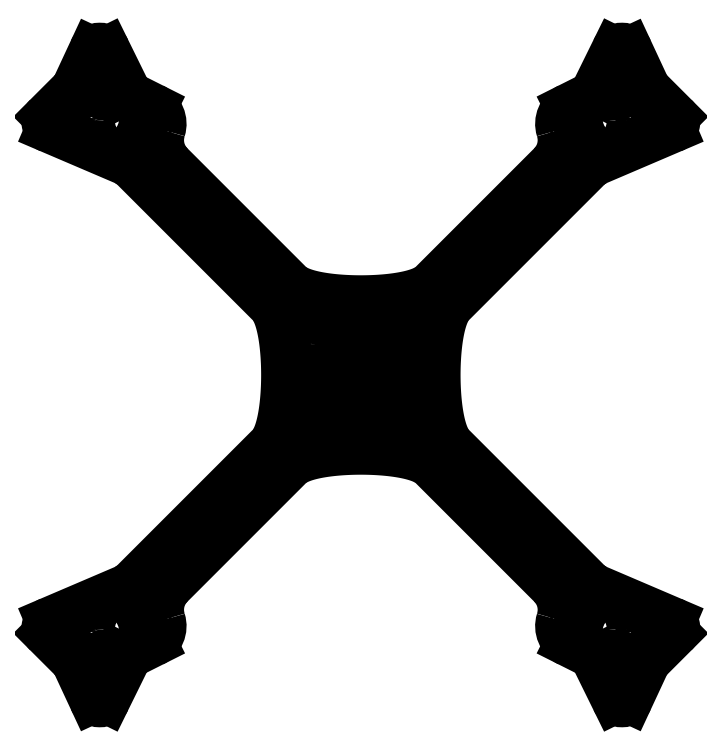
<metadata>
{"format":"dxf","ext":"dxf","renderer":"ezdxf+matplotlib","layout":"modelspace","background":"white","min_lineweight":24,"dpi":150}
</metadata>
<code>
0
SECTION
2
ENTITIES
0
CIRCLE
8
0
10
-62.71
20
-70.71
30
0
40
1.5
210
-0
220
0
230
1
0
CIRCLE
8
0
10
-70.71
20
-78.71
30
0
40
1.5
210
-0
220
0
230
1
0
CIRCLE
8
0
10
-78.71
20
-70.71
30
0
40
1.5
210
-0
220
0
230
1
0
CIRCLE
8
0
10
-70.71
20
-70.71
30
0
40
3
210
-0
220
0
230
1
0
CIRCLE
8
0
10
62.71
20
70.71
30
0
40
1.5
210
0
220
0
230
1
0
CIRCLE
8
0
10
70.71
20
78.71
30
0
40
1.5
210
0
220
0
230
1
0
CIRCLE
8
0
10
78.71
20
70.71
30
0
40
1.5
210
0
220
0
230
1
0
CIRCLE
8
0
10
70.71
20
70.71
30
0
40
3
210
0
220
0
230
1
0
CIRCLE
8
0
10
8
20
8
30
0
40
1
210
0
220
0
230
1
0
CIRCLE
8
0
10
8
20
-8
30
0
40
1
210
0
220
0
230
1
0
CIRCLE
8
0
10
-8
20
8
30
0
40
1
210
0
220
0
230
1
0
CIRCLE
8
0
10
-8
20
-8
30
0
40
1
210
0
220
0
230
1
0
LWPOLYLINE
8
0
90
8
70
1
43
0
10
-5
20
11.5
10
-5
20
-11.5
42
0.4142
10
-4
20
-12.5
10
4
20
-12.5
42
0.4142
10
5
20
-11.5
10
5
20
11.5
42
0.4142
10
4
20
12.5
10
-4
20
12.5
42
0.4142
0
CIRCLE
8
0
10
-18.38
20
4.649e-15
30
0
40
1
210
0
220
0
230
1
0
CIRCLE
8
0
10
18.38
20
-6.901e-15
30
0
40
1
210
0
220
-0
230
1
0
CIRCLE
8
0
10
8.731e-15
20
18.38
30
0
40
1
210
0
220
-0
230
1
0
CIRCLE
8
0
10
-8.731e-15
20
-18.38
30
0
40
1
210
-0
220
0
230
1
0
LWPOLYLINE
8
0
90
4
70
1
43
0
10
-12.5
20
8.5
42
-1
10
-9.5
20
8.5
10
-9.5
20
-8.5
42
-1
10
-12.5
20
-8.5
0
LWPOLYLINE
8
0
90
4
70
1
43
0
10
9.5
20
8.5
42
-1
10
12.5
20
8.5
10
12.5
20
-8.5
42
-1
10
9.5
20
-8.5
0
LINE
8
0
10
-52.82
20
-57.77
30
0
11
-19.93
21
-24.88
31
0
0
SPLINE
8
0
70
4
71
5
72
21
73
15
74
0
42
1e-09
43
1e-10
44
1e-10
40
-1
40
-1
40
-1
40
-1
40
-1
40
-1
40
-0.9
40
-0.8
40
-0.7
40
-0.6
40
-0.5
40
-0.4
40
-0.3
40
-0.2
40
-0.1
40
0
40
0
40
0
40
0
40
0
40
0
41
1
41
1
41
1
41
1
41
1
41
1
41
1
41
1
41
1
41
1
41
1
41
1
41
1
41
1
41
1
10
-19.93
20
-24.88
30
0
10
-19.58
20
-24.53
30
0
10
-18.77
20
-23.87
30
0
10
-17.21
20
-22.99
30
0
10
-14.47
20
-22.05
30
0
10
-10.17
20
-21.21
30
0
10
-5.245
20
-20.72
30
0
10
-7.059e-14
20
-20.55
30
0
10
5.245
20
-20.72
30
0
10
10.17
20
-21.21
30
0
10
14.47
20
-22.05
30
0
10
17.21
20
-22.99
30
0
10
18.77
20
-23.87
30
0
10
19.58
20
-24.53
30
0
10
19.93
20
-24.88
30
0
0
LINE
8
0
10
19.93
20
-24.88
30
0
11
52.82
21
-57.77
31
0
0
ARC
8
0
10
45.75
20
-64.84
30
0
40
10
210
-0
220
0
230
1
50
-17.5
51
45
0
ARC
8
0
10
60.05
20
-69.35
30
0
40
5
210
0
220
0
230
1
50
162.5
51
243.4
0
LINE
8
0
10
57.81
20
-73.82
30
0
11
62.83
21
-76.34
31
0
0
ARC
8
0
10
60.59
20
-80.8
30
0
40
5
210
0
220
-0
230
1
50
26.21
51
63.36
0
LINE
8
0
10
65.07
20
-78.6
30
0
11
70.33
21
-89.27
31
0
0
ARC
8
0
10
72.12
20
-88.39
30
0
40
2
210
0
220
0
230
1
50
206.2
51
335
0
LINE
8
0
10
73.94
20
-89.23
30
0
11
78.42
21
-79.6
31
0
0
ARC
8
0
10
82.96
20
-81.71
30
0
40
5
210
0
220
0
230
1
50
135
51
155
0
LINE
8
0
10
79.42
20
-78.17
30
0
11
86.25
21
-71.34
31
0
0
ARC
8
0
10
84.84
20
-69.93
30
0
40
2
210
-0
220
0
230
1
50
-45
51
66.85
0
LINE
8
0
10
85.62
20
-68.09
30
0
11
65.06
21
-59.3
31
0
0
ARC
8
0
10
68.2
20
-51.94
30
0
40
8
210
0
220
0
230
1
50
225
51
246.9
0
LINE
8
0
10
62.55
20
-57.6
30
0
11
24.88
21
-19.93
31
0
0
SPLINE
8
0
70
4
71
5
72
21
73
15
74
0
42
1e-09
43
1e-10
44
1e-10
40
-1
40
-1
40
-1
40
-1
40
-1
40
-1
40
-0.9
40
-0.8
40
-0.7
40
-0.6
40
-0.5
40
-0.4
40
-0.3
40
-0.2
40
-0.1
40
0
40
0
40
0
40
0
40
0
40
0
41
1
41
1
41
1
41
1
41
1
41
1
41
1
41
1
41
1
41
1
41
1
41
1
41
1
41
1
41
1
10
24.88
20
-19.93
30
0
10
24.53
20
-19.58
30
0
10
23.87
20
-18.77
30
0
10
22.99
20
-17.21
30
0
10
22.05
20
-14.47
30
0
10
21.21
20
-10.17
30
0
10
20.72
20
-5.245
30
0
10
20.55
20
-7.263e-14
30
0
10
20.72
20
5.245
30
0
10
21.21
20
10.17
30
0
10
22.05
20
14.47
30
0
10
22.99
20
17.21
30
0
10
23.87
20
18.77
30
0
10
24.53
20
19.58
30
0
10
24.88
20
19.93
30
0
0
LINE
8
0
10
24.88
20
19.93
30
0
11
62.55
21
57.6
31
0
0
ARC
8
0
10
68.2
20
51.94
30
0
40
8
210
0
220
0
230
1
50
113.1
51
135
0
LINE
8
0
10
65.06
20
59.3
30
0
11
85.62
21
68.09
31
0
0
ARC
8
0
10
84.84
20
69.93
30
0
40
2
210
-0
220
0
230
1
50
-66.85
51
45
0
LINE
8
0
10
86.25
20
71.34
30
0
11
79.42
21
78.17
31
0
0
ARC
8
0
10
82.96
20
81.71
30
0
40
5
210
0
220
0
230
1
50
205
51
225
0
LINE
8
0
10
78.42
20
79.6
30
0
11
73.94
21
89.23
31
0
0
ARC
8
0
10
72.12
20
88.39
30
0
40
2
210
0
220
-0
230
1
50
24.96
51
153.8
0
LINE
8
0
10
70.33
20
89.27
30
0
11
65.07
21
78.6
31
0
0
ARC
8
0
10
60.59
20
80.8
30
0
40
5
210
0
220
0
230
1
50
296.6
51
333.8
0
LINE
8
0
10
62.83
20
76.34
30
0
11
57.81
21
73.82
31
0
0
ARC
8
0
10
60.05
20
69.35
30
0
40
5
210
0
220
0
230
1
50
116.6
51
197.5
0
ARC
8
0
10
45.75
20
64.84
30
0
40
10
210
0
220
0
230
1
50
-45
51
17.5
0
LINE
8
0
10
52.82
20
57.77
30
0
11
19.93
21
24.88
31
0
0
SPLINE
8
0
70
4
71
5
72
21
73
15
74
0
42
1e-09
43
1e-10
44
1e-10
40
-1
40
-1
40
-1
40
-1
40
-1
40
-1
40
-0.9
40
-0.8
40
-0.7
40
-0.6
40
-0.5
40
-0.4
40
-0.3
40
-0.2
40
-0.1
40
0
40
0
40
0
40
0
40
0
40
0
41
1
41
1
41
1
41
1
41
1
41
1
41
1
41
1
41
1
41
1
41
1
41
1
41
1
41
1
41
1
10
19.93
20
24.88
30
0
10
19.58
20
24.53
30
0
10
18.77
20
23.87
30
0
10
17.21
20
22.99
30
0
10
14.47
20
22.05
30
0
10
10.17
20
21.21
30
0
10
5.245
20
20.72
30
0
10
6.807e-14
20
20.55
30
0
10
-5.245
20
20.72
30
0
10
-10.17
20
21.21
30
0
10
-14.47
20
22.05
30
0
10
-17.21
20
22.99
30
0
10
-18.77
20
23.87
30
0
10
-19.58
20
24.53
30
0
10
-19.93
20
24.88
30
0
0
LINE
8
0
10
-19.93
20
24.88
30
0
11
-52.82
21
57.77
31
0
0
ARC
8
0
10
-45.75
20
64.84
30
0
40
10
210
0
220
0
230
1
50
162.5
51
225
0
ARC
8
0
10
-60.05
20
69.35
30
0
40
5
210
0
220
0
230
1
50
-17.5
51
63.36
0
LINE
8
0
10
-57.81
20
73.82
30
0
11
-62.83
21
76.34
31
0
0
ARC
8
0
10
-60.59
20
80.8
30
0
40
5
210
0
220
0
230
1
50
206.2
51
243.4
0
LINE
8
0
10
-65.07
20
78.6
30
0
11
-70.33
21
89.27
31
0
0
ARC
8
0
10
-72.12
20
88.39
30
0
40
2
210
0
220
-0
230
1
50
26.21
51
155
0
LINE
8
0
10
-73.94
20
89.23
30
0
11
-78.42
21
79.6
31
0
0
ARC
8
0
10
-82.96
20
81.71
30
0
40
5
210
-0
220
0
230
1
50
315
51
335
0
LINE
8
0
10
-79.42
20
78.17
30
0
11
-86.25
21
71.34
31
0
0
ARC
8
0
10
-84.84
20
69.93
30
0
40
2
210
0
220
0
230
1
50
135
51
246.9
0
LINE
8
0
10
-85.62
20
68.09
30
0
11
-65.06
21
59.3
31
0
0
ARC
8
0
10
-68.2
20
51.94
30
0
40
8
210
0
220
-0
230
1
50
45
51
66.85
0
LINE
8
0
10
-62.55
20
57.6
30
0
11
-24.88
21
19.93
31
0
0
SPLINE
8
0
70
4
71
5
72
21
73
15
74
0
42
1e-09
43
1e-10
44
1e-10
40
-1
40
-1
40
-1
40
-1
40
-1
40
-1
40
-0.9
40
-0.8
40
-0.7
40
-0.6
40
-0.5
40
-0.4
40
-0.3
40
-0.2
40
-0.1
40
0
40
0
40
0
40
0
40
0
40
0
41
1
41
1
41
1
41
1
41
1
41
1
41
1
41
1
41
1
41
1
41
1
41
1
41
1
41
1
41
1
10
-24.88
20
19.93
30
0
10
-24.53
20
19.58
30
0
10
-23.87
20
18.77
30
0
10
-22.99
20
17.21
30
0
10
-22.05
20
14.47
30
0
10
-21.21
20
10.17
30
0
10
-20.72
20
5.245
30
0
10
-20.55
20
7.263e-14
30
0
10
-20.72
20
-5.245
30
0
10
-21.21
20
-10.17
30
0
10
-22.05
20
-14.47
30
0
10
-22.99
20
-17.21
30
0
10
-23.87
20
-18.77
30
0
10
-24.53
20
-19.58
30
0
10
-24.88
20
-19.93
30
0
0
LINE
8
0
10
-24.88
20
-19.93
30
0
11
-62.55
21
-57.6
31
0
0
ARC
8
0
10
-68.2
20
-51.94
30
0
40
8
210
0
220
0
230
1
50
293.1
51
315
0
LINE
8
0
10
-65.06
20
-59.3
30
0
11
-85.62
21
-68.09
31
0
0
ARC
8
0
10
-84.84
20
-69.93
30
0
40
2
210
0
220
0
230
1
50
113.1
51
225
0
LINE
8
0
10
-86.25
20
-71.34
30
0
11
-79.42
21
-78.17
31
0
0
ARC
8
0
10
-82.96
20
-81.71
30
0
40
5
210
0
220
-0
230
1
50
24.96
51
45
0
LINE
8
0
10
-78.42
20
-79.6
30
0
11
-73.94
21
-89.23
31
0
0
ARC
8
0
10
-72.12
20
-88.39
30
0
40
2
210
0
220
0
230
1
50
205
51
333.8
0
LINE
8
0
10
-70.33
20
-89.27
30
0
11
-65.07
21
-78.6
31
0
0
ARC
8
0
10
-60.59
20
-80.8
30
0
40
5
210
0
220
0
230
1
50
116.6
51
153.8
0
LINE
8
0
10
-62.83
20
-76.34
30
0
11
-57.81
21
-73.82
31
0
0
ARC
8
0
10
-60.05
20
-69.35
30
0
40
5
210
-0
220
0
230
1
50
-63.36
51
17.5
0
ARC
8
0
10
-45.75
20
-64.84
30
0
40
10
210
0
220
0
230
1
50
135
51
197.5
0
CIRCLE
8
0
10
-70.71
20
70.71
30
0
40
3
210
-0
220
0
230
1
0
CIRCLE
8
0
10
-78.71
20
70.71
30
0
40
1.5
210
-0
220
0
230
1
0
CIRCLE
8
0
10
-70.71
20
78.71
30
0
40
1.5
210
-0
220
0
230
1
0
CIRCLE
8
0
10
-62.71
20
70.71
30
0
40
1.5
210
-0
220
0
230
1
0
CIRCLE
8
0
10
70.71
20
-70.71
30
0
40
3
210
0
220
-0
230
1
0
CIRCLE
8
0
10
78.71
20
-70.71
30
0
40
1.5
210
0
220
-0
230
1
0
CIRCLE
8
0
10
70.71
20
-78.71
30
0
40
1.5
210
0
220
-0
230
1
0
CIRCLE
8
0
10
62.71
20
-70.71
30
0
40
1.5
210
0
220
-0
230
1
0
ENDSEC
0
EOF

</code>
